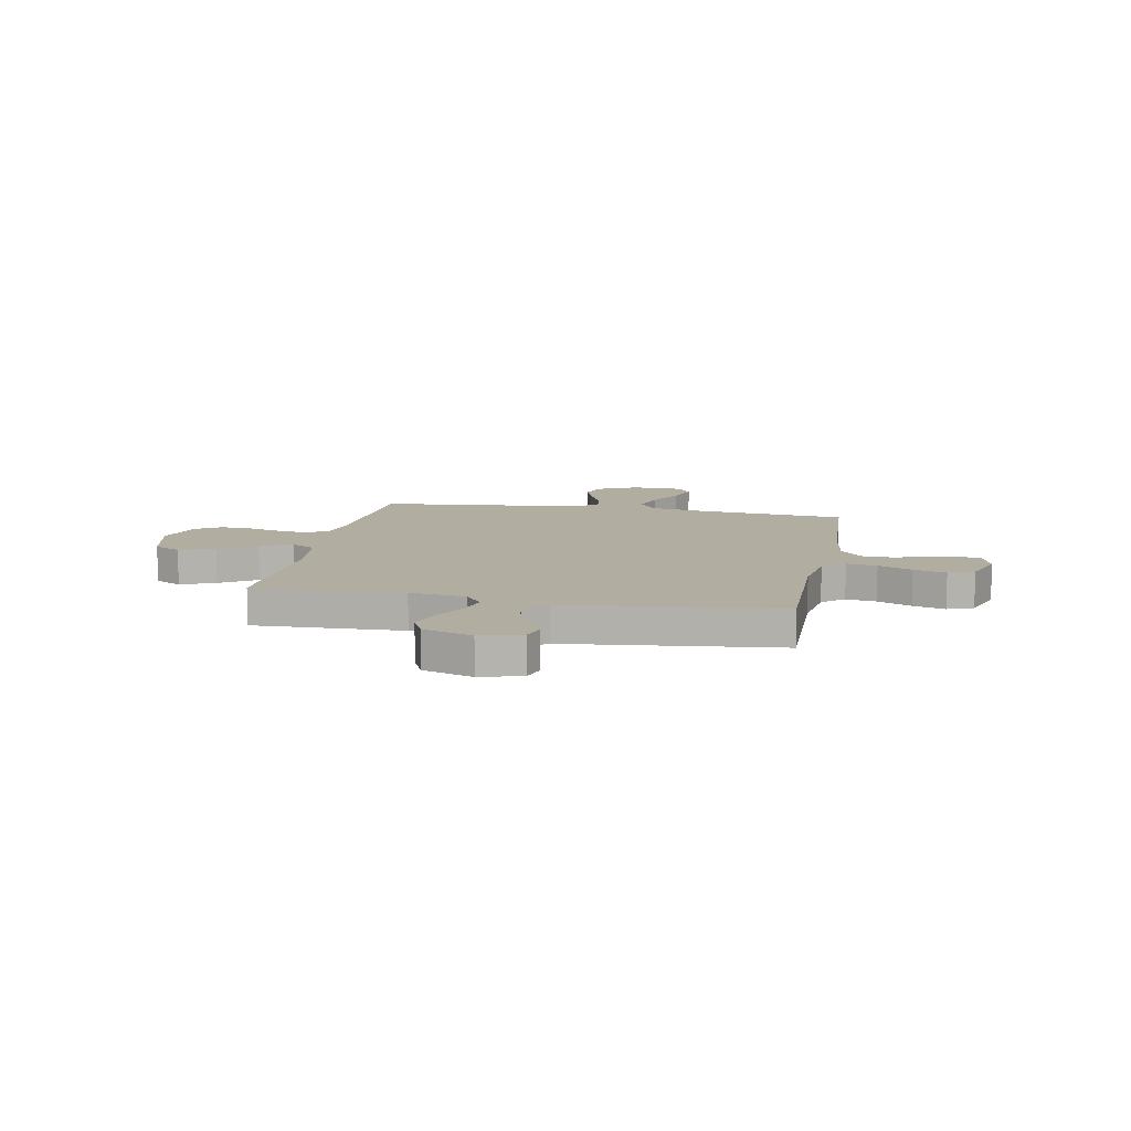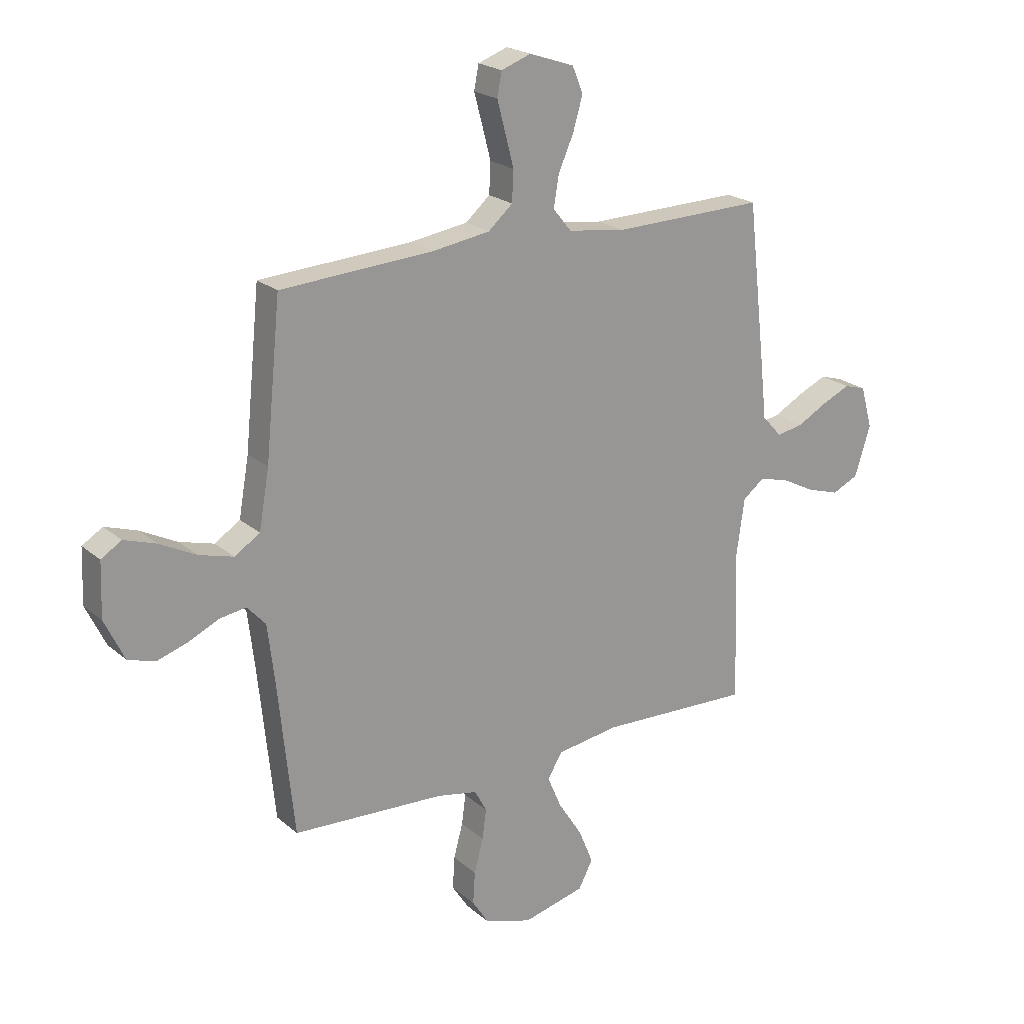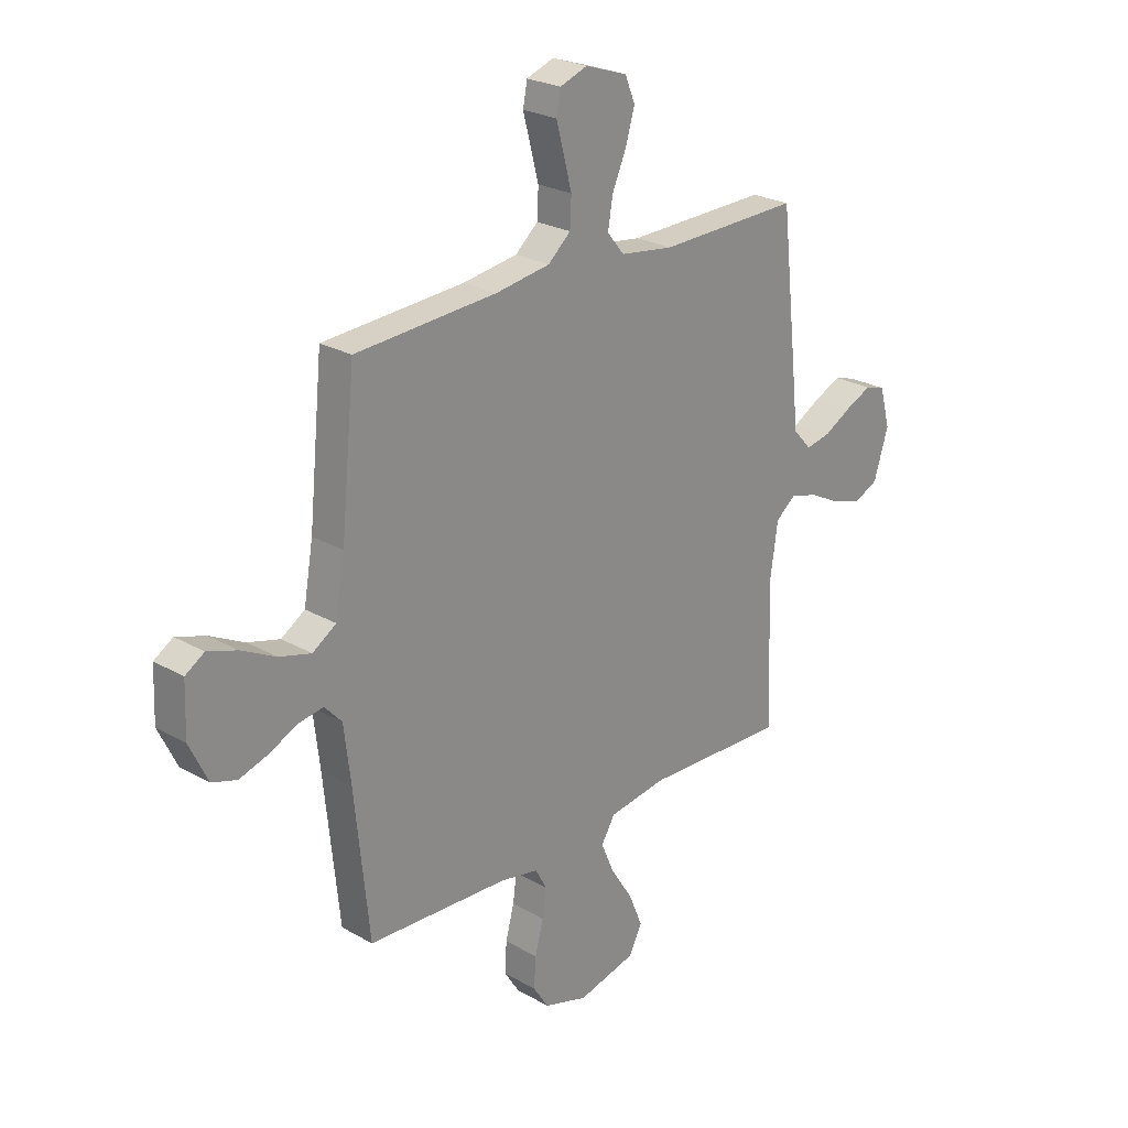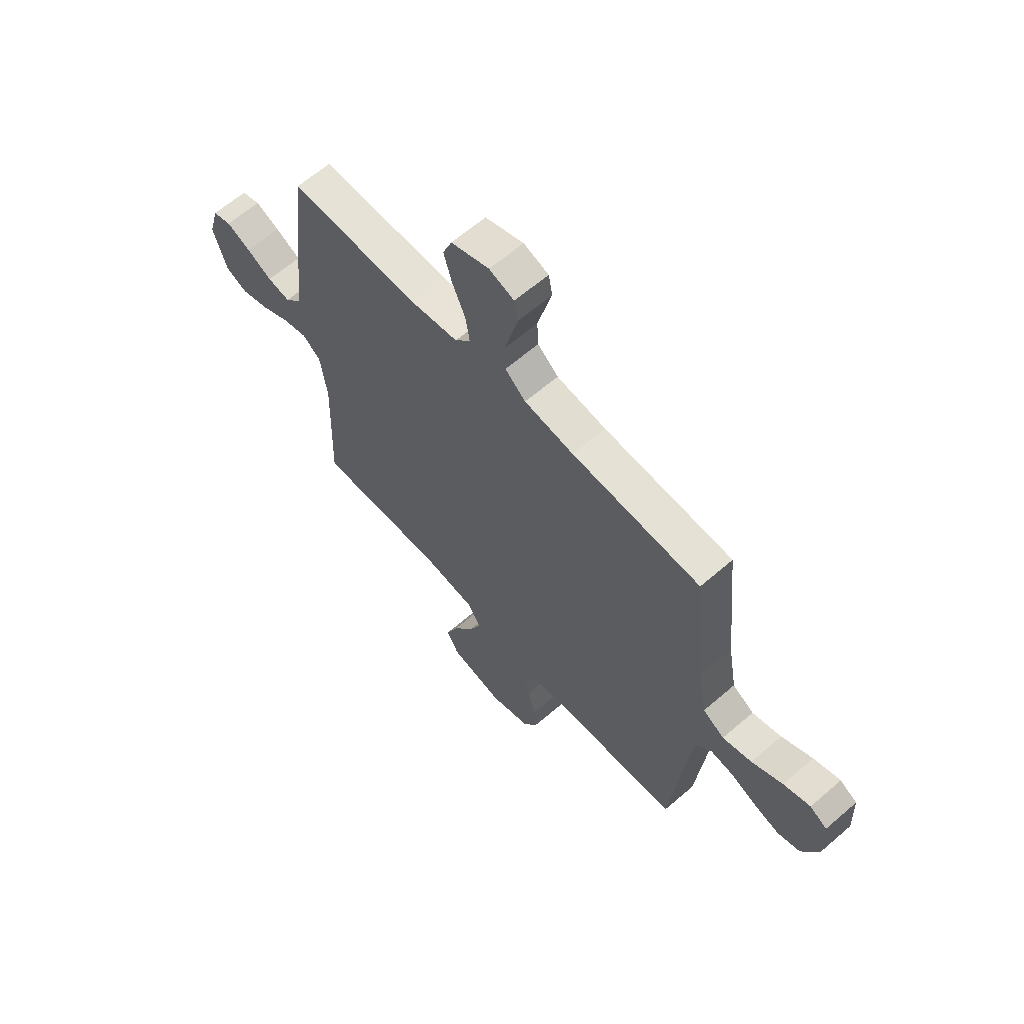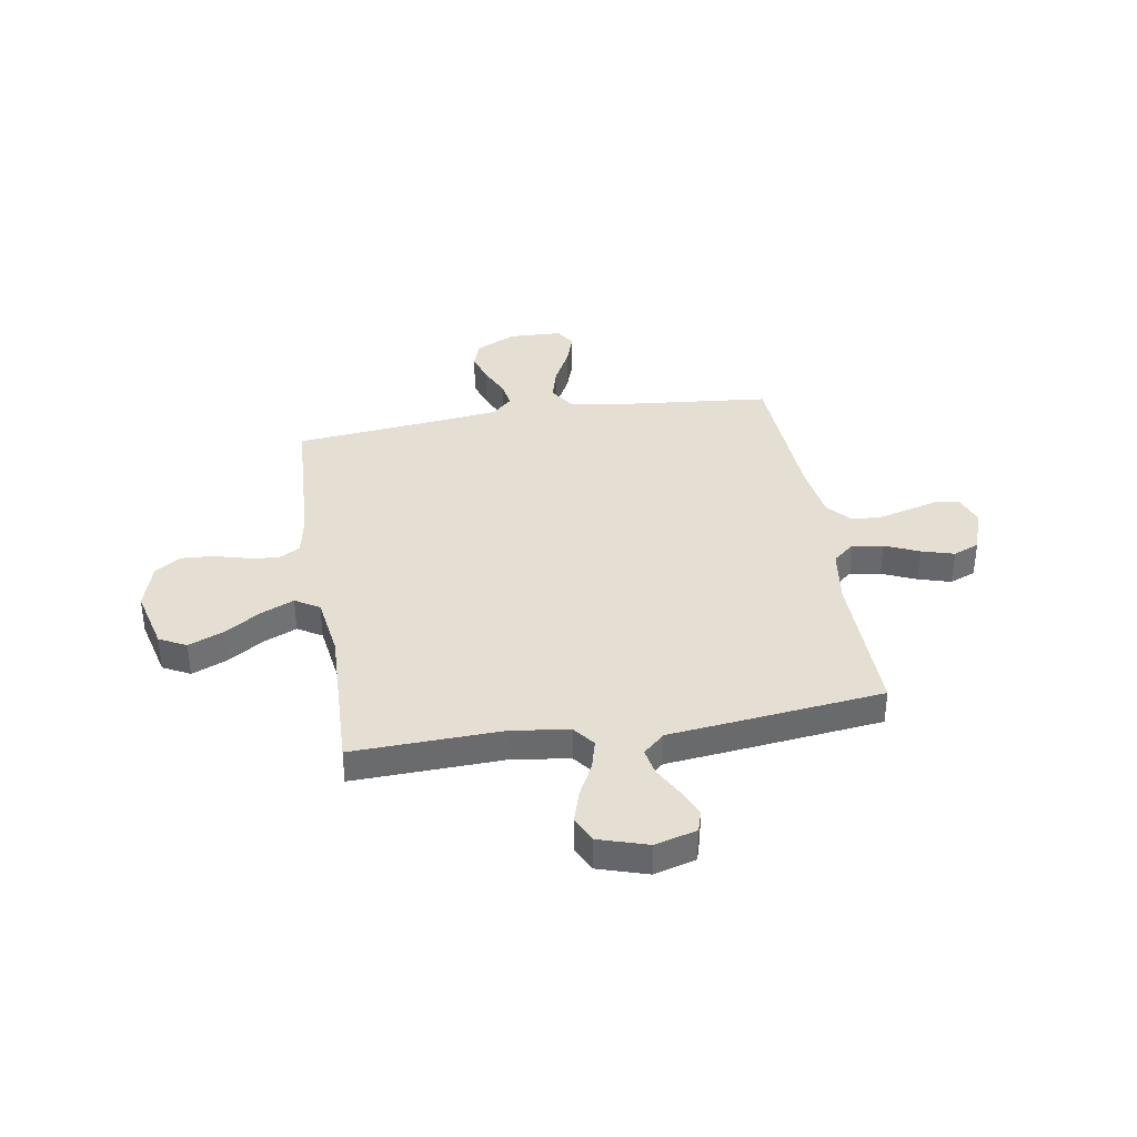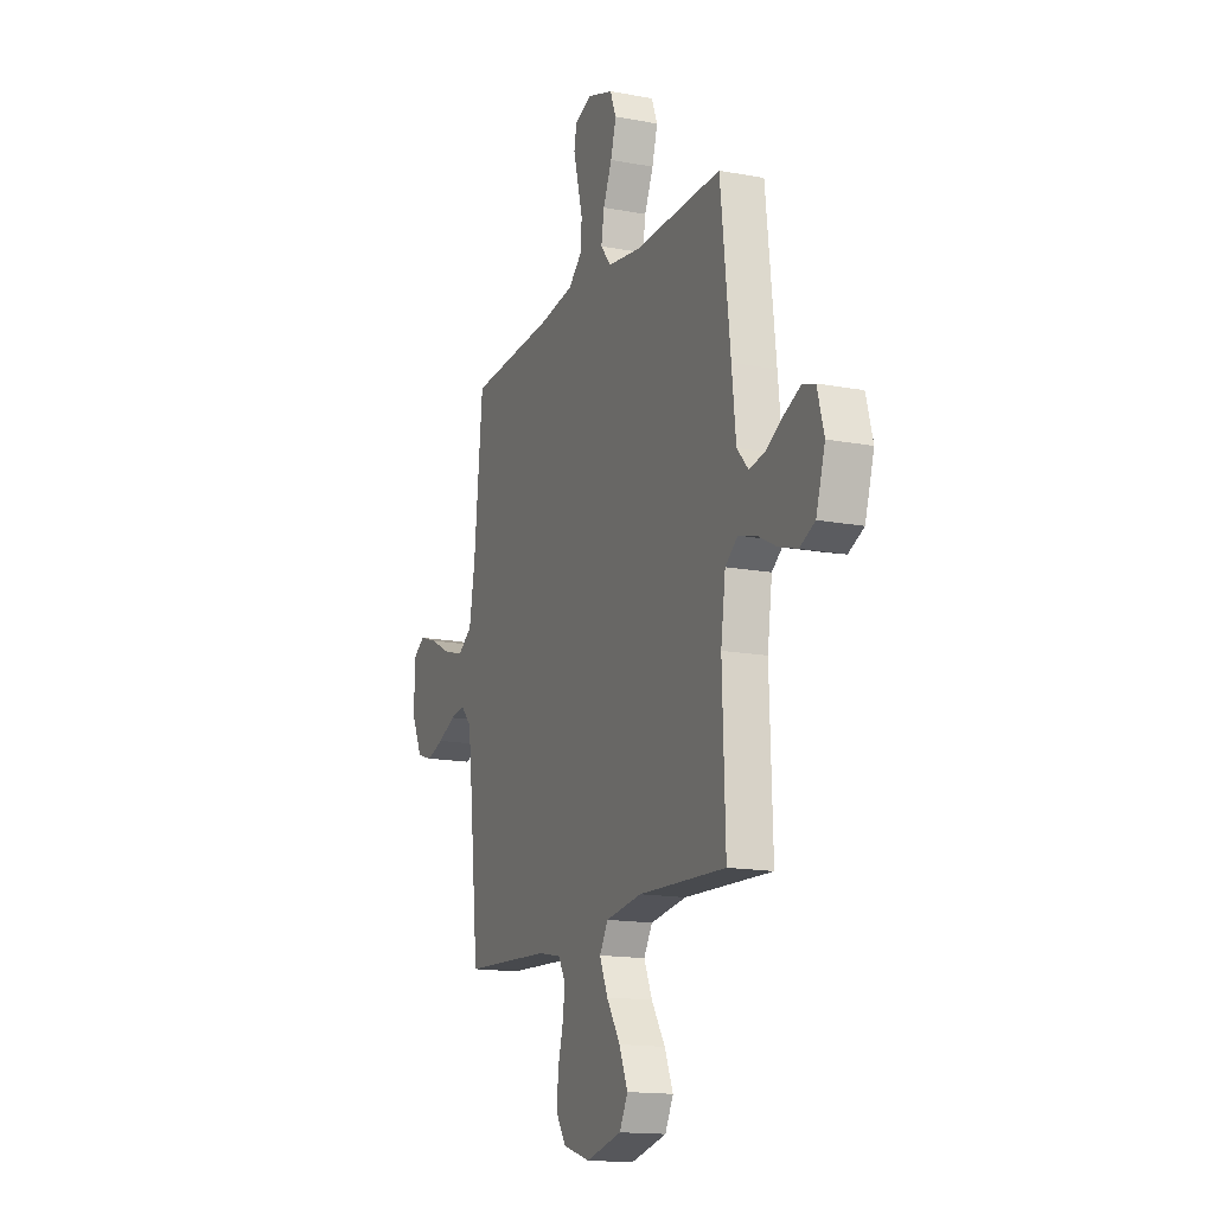
<metadata>
{"format":"obj","ext":"obj","renderer":"f3d","projection":"perspective","resolution":1024,"background":"white","views":[{"elev":10.5,"azim":-79.1,"up":"+Y"},{"elev":21.5,"azim":145.5,"up":"+Z"},{"elev":24.7,"azim":133.0,"up":"+Z"},{"elev":63.0,"azim":48.8,"up":"+Z"},{"elev":37.2,"azim":-99.4,"up":"+Y"},{"elev":-15.2,"azim":-111.9,"up":"+Z"}]}
</metadata>
<code>
v -0.5 0.07 0.5
v -0.2 0.07 0.494
v -0.087 0.07 0.51
v -0.051 0.07 0.554
v -0.061 0.07 0.615
v -0.091 0.07 0.683
v -0.11 0.07 0.748
v -0.089 0.07 0.8
v 0 0.07 0.83
v 0.058 0.07 0.809
v 0.067 0.07 0.762
v 0.051 0.07 0.702
v 0.034 0.07 0.637
v 0.037 0.07 0.577
v 0.085 0.07 0.535
v 0.2 0.07 0.518
v 0.5 0.07 0.5
v 0.53 0.07 0.2
v 0.55 0.07 0.086
v 0.6 0.07 0.054
v 0.668 0.07 0.073
v 0.74 0.07 0.11
v 0.803 0.07 0.131
v 0.843 0.07 0.106
v 0.847 0.07 0
v 0.808 0.07 -0.081
v 0.755 0.07 -0.098
v 0.695 0.07 -0.079
v 0.634 0.07 -0.051
v 0.582 0.07 -0.043
v 0.545 0.07 -0.083
v 0.531 0.07 -0.2
v 0.5 0.07 -0.5
v 0.2 0.07 -0.516
v 0.12 0.07 -0.532
v 0.096 0.07 -0.576
v 0.104 0.07 -0.635
v 0.122 0.07 -0.702
v 0.126 0.07 -0.766
v 0.093 0.07 -0.817
v 0 0.07 -0.846
v -0.123 0.07 -0.816
v -0.151 0.07 -0.762
v -0.122 0.07 -0.692
v -0.075 0.07 -0.619
v -0.047 0.07 -0.554
v -0.076 0.07 -0.506
v -0.2 0.07 -0.488
v -0.5 0.07 -0.5
v -0.49 0.07 -0.2
v -0.506 0.07 -0.086
v -0.549 0.07 -0.053
v -0.608 0.07 -0.069
v -0.674 0.07 -0.103
v -0.738 0.07 -0.123
v -0.79 0.07 -0.099
v -0.821 0.07 0
v -0.798 0.07 0.083
v -0.755 0.07 0.096
v -0.699 0.07 0.071
v -0.64 0.07 0.039
v -0.587 0.07 0.029
v -0.548 0.07 0.072
v -0.534 0.07 0.2
v -0.5 0 0.5
v -0.2 0 0.494
v -0.087 0 0.51
v -0.051 0 0.554
v -0.061 0 0.615
v -0.091 0 0.683
v -0.11 0 0.748
v -0.089 0 0.8
v 0 0 0.83
v 0.058 0 0.809
v 0.067 0 0.762
v 0.051 0 0.702
v 0.034 0 0.637
v 0.037 0 0.577
v 0.085 0 0.535
v 0.2 0 0.518
v 0.5 0 0.5
v 0.53 0 0.2
v 0.55 0 0.086
v 0.6 0 0.054
v 0.668 0 0.073
v 0.74 0 0.11
v 0.803 0 0.131
v 0.843 0 0.106
v 0.847 0 0
v 0.808 0 -0.081
v 0.755 0 -0.098
v 0.695 0 -0.079
v 0.634 0 -0.051
v 0.582 0 -0.043
v 0.545 0 -0.083
v 0.531 0 -0.2
v 0.5 0 -0.5
v 0.2 0 -0.516
v 0.12 0 -0.532
v 0.096 0 -0.576
v 0.104 0 -0.635
v 0.122 0 -0.702
v 0.126 0 -0.766
v 0.093 0 -0.817
v 0 0 -0.846
v -0.123 0 -0.816
v -0.151 0 -0.762
v -0.122 0 -0.692
v -0.075 0 -0.619
v -0.047 0 -0.554
v -0.076 0 -0.506
v -0.2 0 -0.488
v -0.5 0 -0.5
v -0.49 0 -0.2
v -0.506 0 -0.086
v -0.549 0 -0.053
v -0.608 0 -0.069
v -0.674 0 -0.103
v -0.738 0 -0.123
v -0.79 0 -0.099
v -0.821 0 0
v -0.798 0 0.083
v -0.755 0 0.096
v -0.699 0 0.071
v -0.64 0 0.039
v -0.587 0 0.029
v -0.548 0 0.072
v -0.534 0 0.2
f 63 64 1 2
f 59 60 61
f 58 59 61
f 57 58 61
f 56 57 61
f 55 56 61
f 54 55 61
f 53 54 61
f 52 53 61 62
f 51 52 62 63
f 48 49 50
f 47 48 50 51
f 43 44 45
f 42 43 45
f 41 42 45
f 40 41 45
f 39 40 45
f 38 39 45
f 37 38 45
f 36 37 45 46
f 35 36 46 47
f 32 33 34
f 63 2 3
f 51 63 3
f 47 51 3
f 35 47 3
f 34 35 3
f 32 34 3
f 31 32 3
f 27 28 29
f 26 27 29
f 25 26 29
f 24 25 29
f 23 24 29
f 22 23 29
f 21 22 29
f 16 17 18
f 15 16 18 19
f 14 15 19
f 10 11 12
f 9 10 12
f 8 9 12
f 7 8 12
f 6 7 12
f 5 6 12
f 4 5 12 13
f 30 31 3 4
f 20 21 29 30
f 19 20 30
f 14 19 30 4
f 4 13 14
f 66 65 128 127
f 125 124 123
f 125 123 122
f 125 122 121
f 125 121 120
f 125 120 119
f 125 119 118
f 125 118 117
f 126 125 117 116
f 127 126 116 115
f 114 113 112
f 115 114 112 111
f 109 108 107
f 109 107 106
f 109 106 105
f 109 105 104
f 109 104 103
f 109 103 102
f 109 102 101
f 110 109 101 100
f 111 110 100 99
f 98 97 96
f 67 66 127
f 67 127 115
f 67 115 111
f 67 111 99
f 67 99 98
f 67 98 96
f 67 96 95
f 93 92 91
f 93 91 90
f 93 90 89
f 93 89 88
f 93 88 87
f 93 87 86
f 93 86 85
f 82 81 80
f 83 82 80 79
f 83 79 78
f 76 75 74
f 76 74 73
f 76 73 72
f 76 72 71
f 76 71 70
f 76 70 69
f 77 76 69 68
f 68 67 95 94
f 94 93 85 84
f 94 84 83
f 68 94 83 78
f 78 77 68
f 1 65 66 2
f 2 66 67 3
f 3 67 68 4
f 4 68 69 5
f 5 69 70 6
f 6 70 71 7
f 7 71 72 8
f 8 72 73 9
f 9 73 74 10
f 10 74 75 11
f 11 75 76 12
f 12 76 77 13
f 13 77 78 14
f 14 78 79 15
f 15 79 80 16
f 16 80 81 17
f 17 81 82 18
f 18 82 83 19
f 19 83 84 20
f 20 84 85 21
f 21 85 86 22
f 22 86 87 23
f 23 87 88 24
f 24 88 89 25
f 25 89 90 26
f 26 90 91 27
f 27 91 92 28
f 28 92 93 29
f 29 93 94 30
f 30 94 95 31
f 31 95 96 32
f 32 96 97 33
f 33 97 98 34
f 34 98 99 35
f 35 99 100 36
f 36 100 101 37
f 37 101 102 38
f 38 102 103 39
f 39 103 104 40
f 40 104 105 41
f 41 105 106 42
f 42 106 107 43
f 43 107 108 44
f 44 108 109 45
f 45 109 110 46
f 46 110 111 47
f 47 111 112 48
f 48 112 113 49
f 49 113 114 50
f 50 114 115 51
f 51 115 116 52
f 52 116 117 53
f 53 117 118 54
f 54 118 119 55
f 55 119 120 56
f 56 120 121 57
f 57 121 122 58
f 58 122 123 59
f 59 123 124 60
f 60 124 125 61
f 61 125 126 62
f 62 126 127 63
f 63 127 128 64
f 64 128 65 1

</code>
